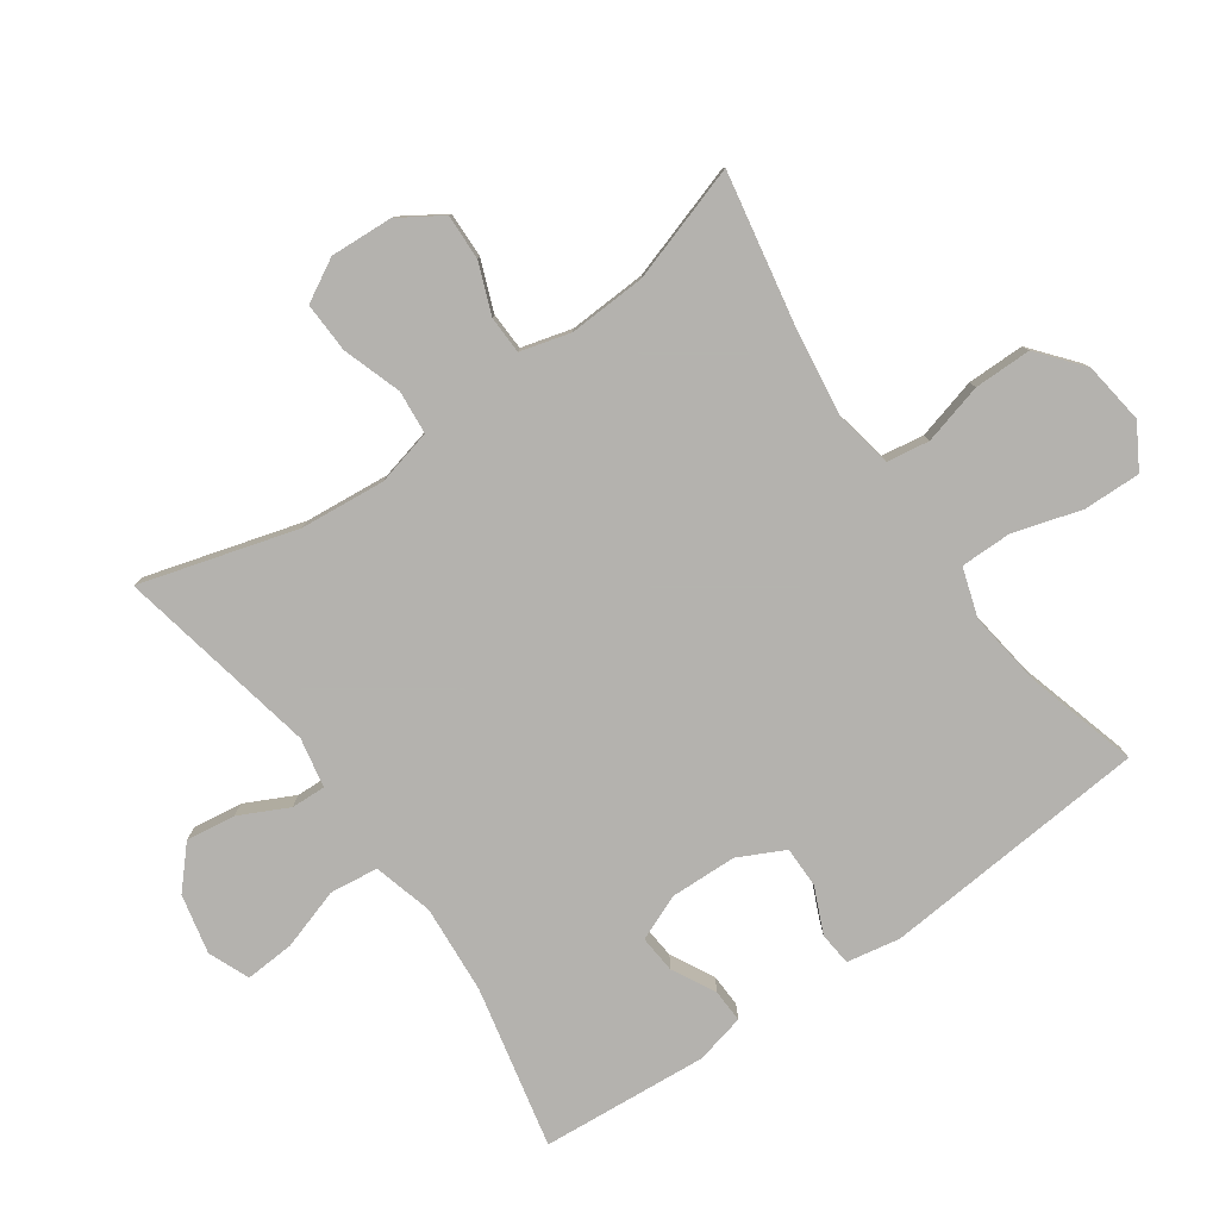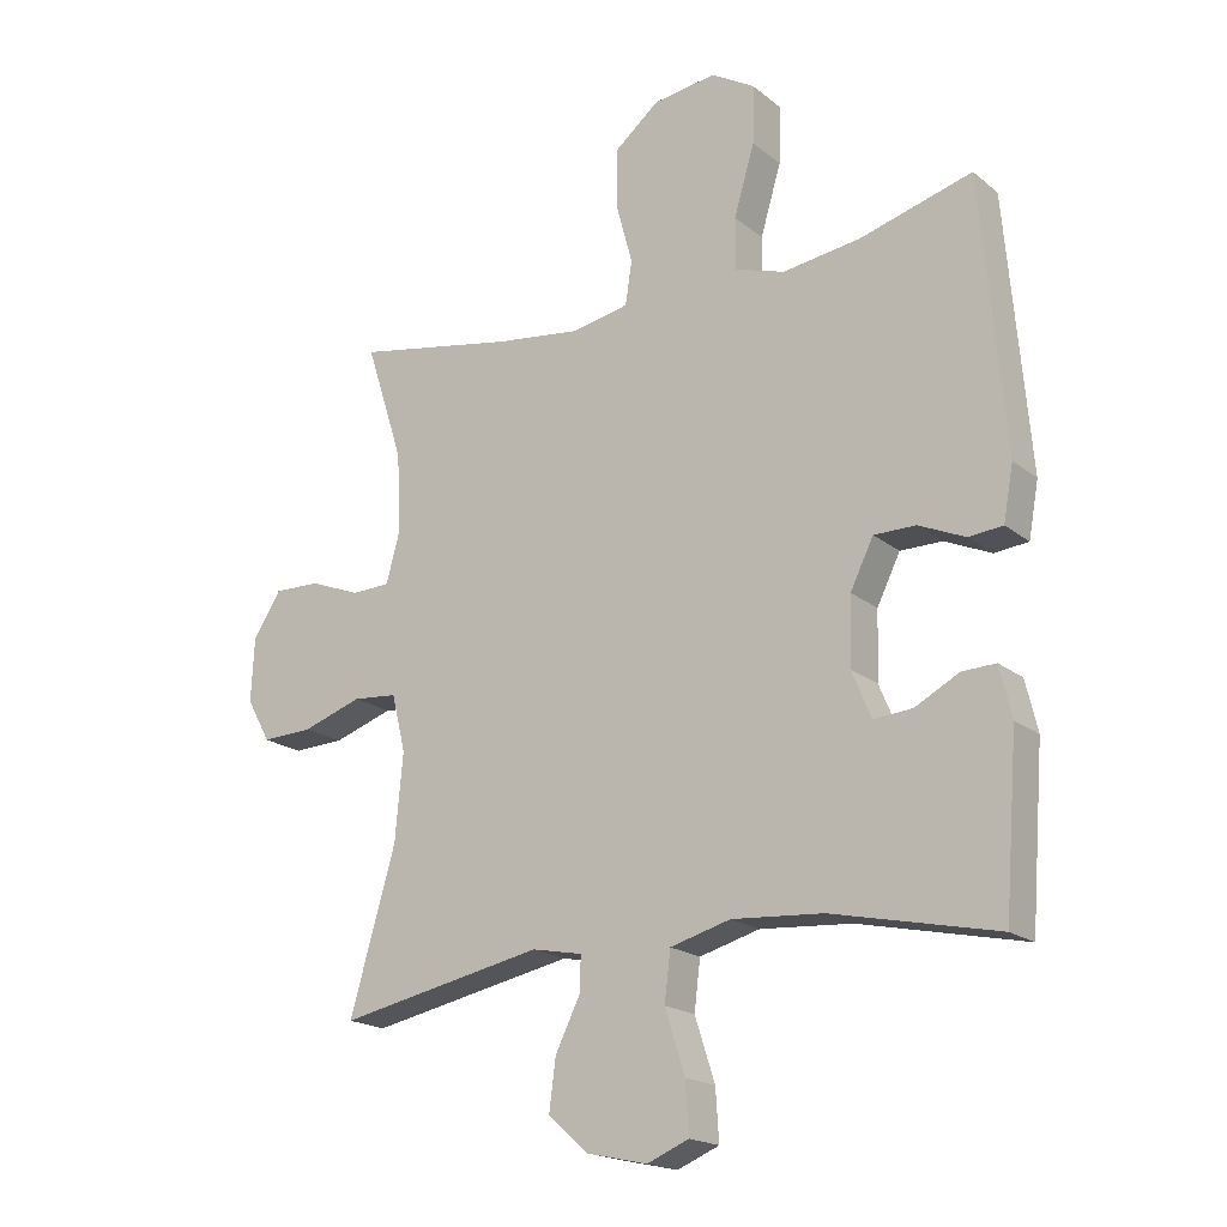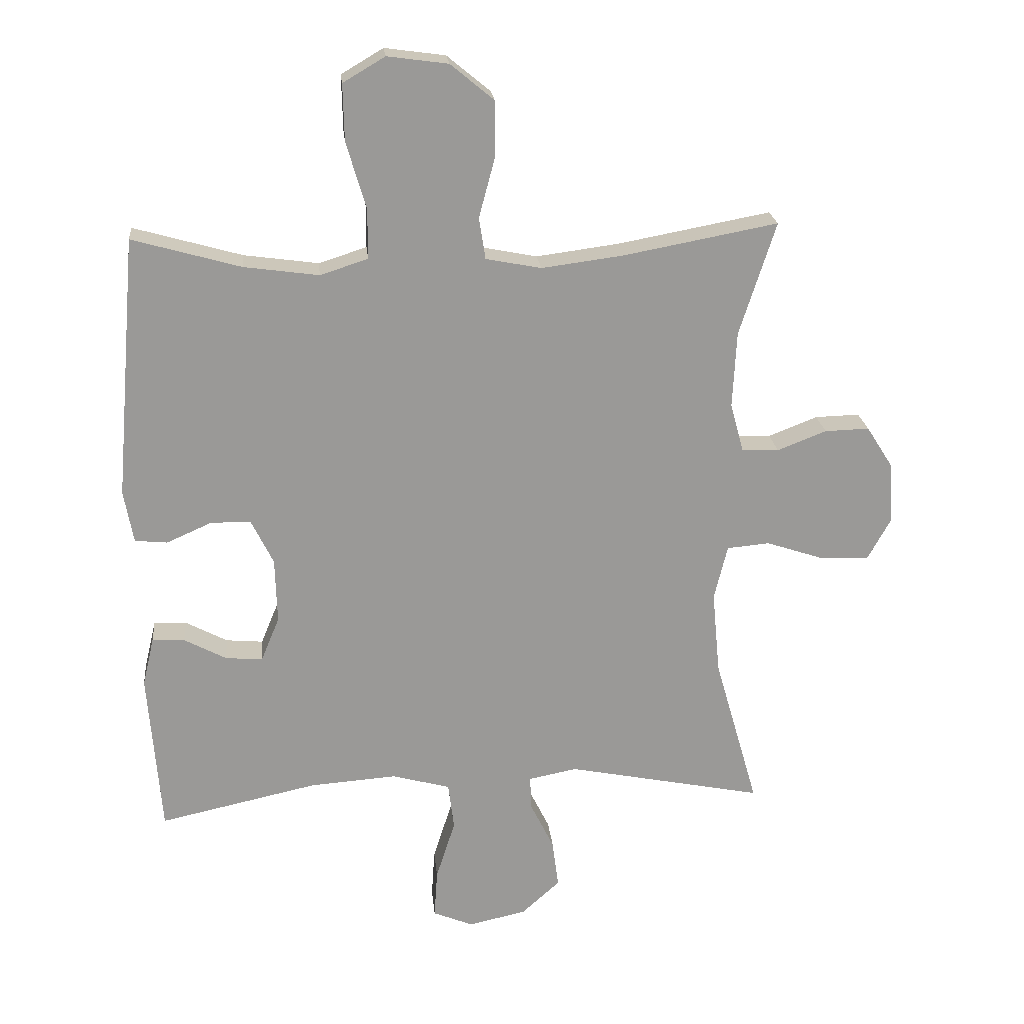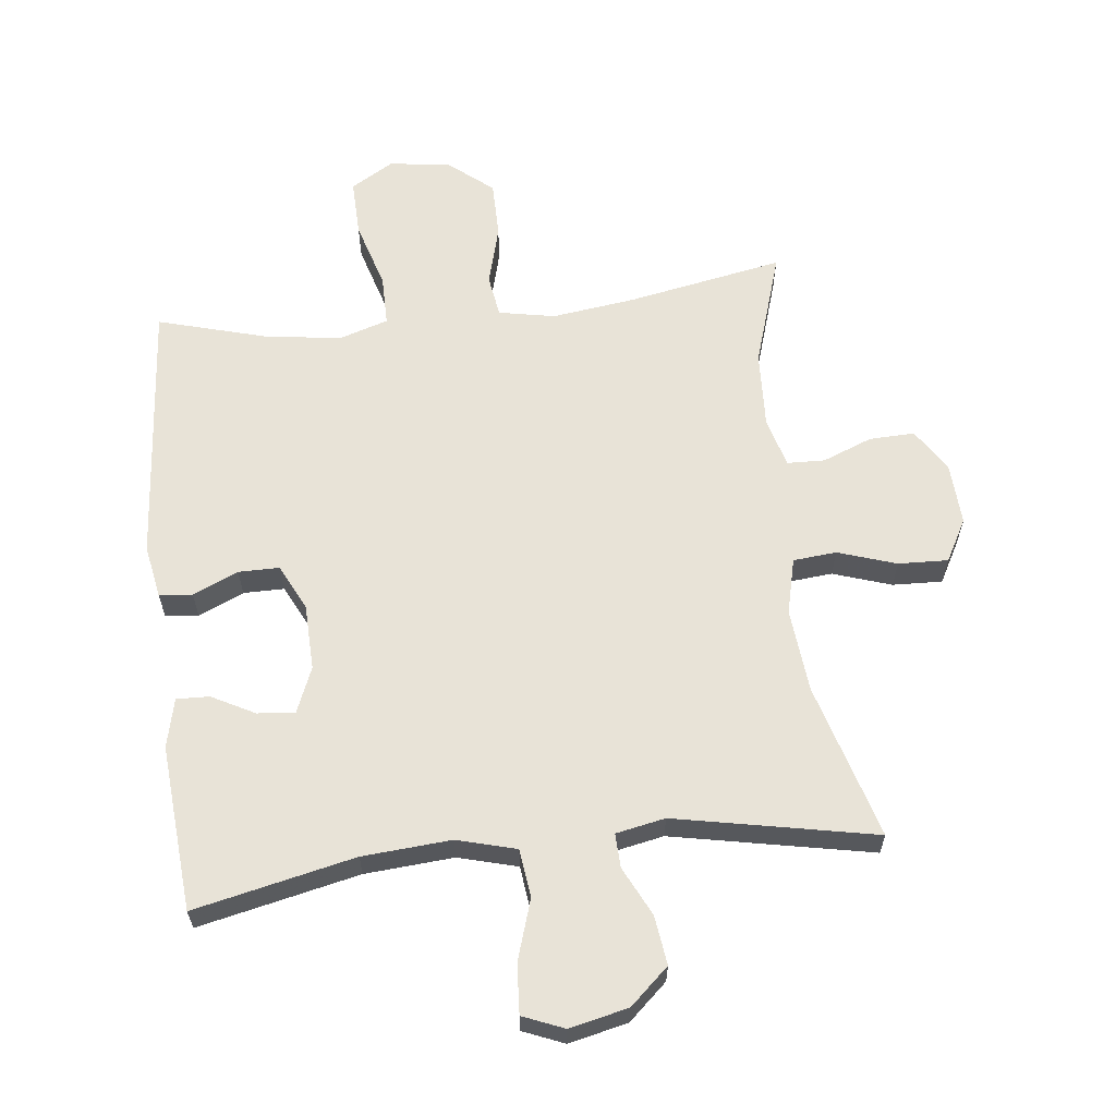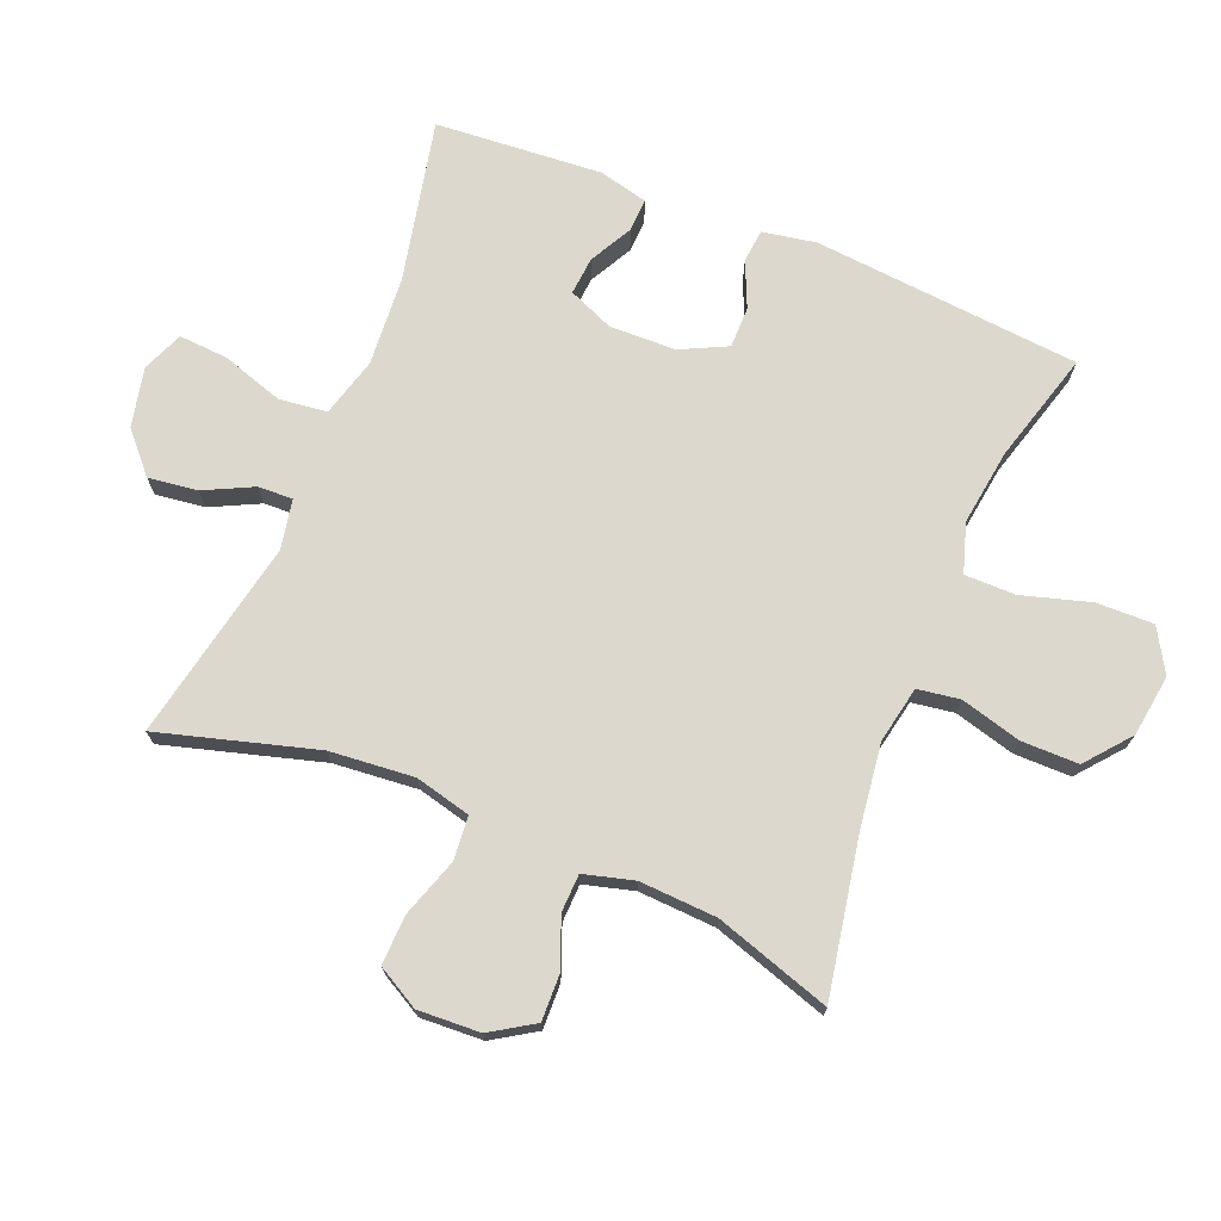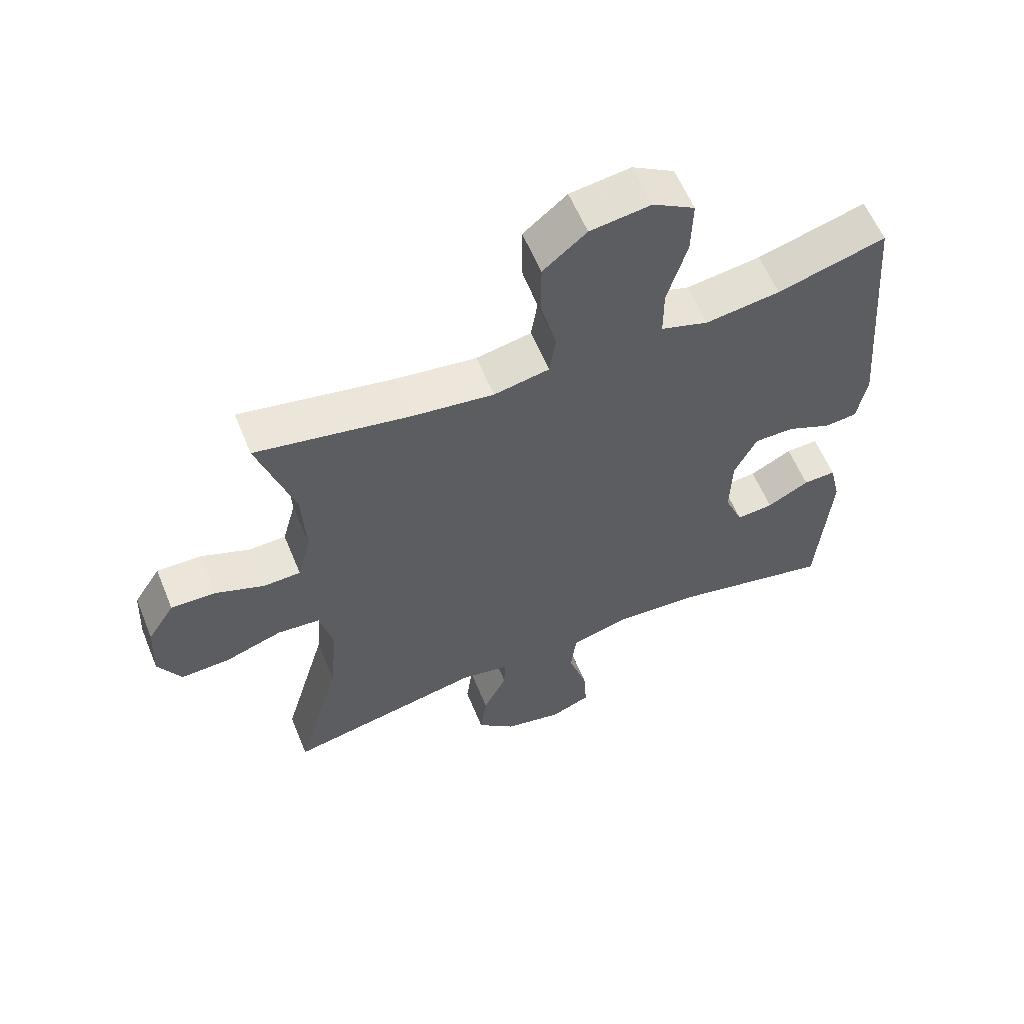
<metadata>
{"format":"obj","ext":"obj","renderer":"f3d","projection":"perspective","resolution":1024,"background":"white","views":[{"elev":-79.8,"azim":-55.0,"up":"+Y"},{"elev":-18.9,"azim":34.4,"up":"+Z"},{"elev":21.4,"azim":174.4,"up":"+Z"},{"elev":62.0,"azim":173.4,"up":"+Y"},{"elev":72.5,"azim":-67.7,"up":"+Y"},{"elev":59.3,"azim":-22.3,"up":"+Z"}]}
</metadata>
<code>
v -0.5 0.07 -0.5
v -0.431 0.07 -0.26
v -0.419 0.07 -0.13
v -0.44 0.07 -0.044
v -0.507 0.07 -0.038
v -0.597 0.07 -0.068
v -0.674 0.07 -0.071
v -0.71 0.07 -0.006
v -0.705 0.07 0.09
v -0.663 0.07 0.156
v -0.593 0.07 0.154
v -0.516 0.07 0.124
v -0.458 0.07 0.126
v -0.437 0.07 0.203
v -0.443 0.07 0.322
v -0.5 0.07 0.5
v -0.259 0.07 0.455
v -0.13 0.07 0.438
v -0.043 0.07 0.455
v -0.033 0.07 0.52
v -0.058 0.07 0.613
v -0.058 0.07 0.701
v 0.01 0.07 0.757
v 0.105 0.07 0.77
v 0.171 0.07 0.731
v 0.169 0.07 0.643
v 0.138 0.07 0.538
v 0.138 0.07 0.46
v 0.213 0.07 0.436
v 0.33 0.07 0.452
v 0.5 0.07 0.5
v 0.535 0.07 0.089
v 0.52 0.07 0.007
v 0.469 0.07 0.002
v 0.399 0.07 0.033
v 0.336 0.07 0.033
v 0.301 0.07 -0.038
v 0.298 0.07 -0.14
v 0.327 0.07 -0.21
v 0.385 0.07 -0.205
v 0.451 0.07 -0.17
v 0.502 0.07 -0.168
v 0.52 0.07 -0.244
v 0.5 0.07 -0.5
v 0.252 0.07 -0.446
v 0.115 0.07 -0.436
v 0.024 0.07 -0.461
v 0.015 0.07 -0.535
v 0.045 0.07 -0.629
v 0.05 0.07 -0.705
v -0.013 0.07 -0.731
v -0.104 0.07 -0.711
v -0.164 0.07 -0.657
v -0.154 0.07 -0.581
v -0.117 0.07 -0.506
v -0.115 0.07 -0.453
v -0.191 0.07 -0.438
v -0.5 0 -0.5
v -0.431 0 -0.26
v -0.419 0 -0.13
v -0.44 0 -0.044
v -0.507 0 -0.038
v -0.597 0 -0.068
v -0.674 0 -0.071
v -0.71 0 -0.006
v -0.705 0 0.09
v -0.663 0 0.156
v -0.593 0 0.154
v -0.516 0 0.124
v -0.458 0 0.126
v -0.437 0 0.203
v -0.443 0 0.322
v -0.5 0 0.5
v -0.259 0 0.455
v -0.13 0 0.438
v -0.043 0 0.455
v -0.033 0 0.52
v -0.058 0 0.613
v -0.058 0 0.701
v 0.01 0 0.757
v 0.105 0 0.77
v 0.171 0 0.731
v 0.169 0 0.643
v 0.138 0 0.538
v 0.138 0 0.46
v 0.213 0 0.436
v 0.33 0 0.452
v 0.5 0 0.5
v 0.535 0 0.089
v 0.52 0 0.007
v 0.469 0 0.002
v 0.399 0 0.033
v 0.336 0 0.033
v 0.301 0 -0.038
v 0.298 0 -0.14
v 0.327 0 -0.21
v 0.385 0 -0.205
v 0.451 0 -0.17
v 0.502 0 -0.168
v 0.52 0 -0.244
v 0.5 0 -0.5
v 0.252 0 -0.446
v 0.115 0 -0.436
v 0.024 0 -0.461
v 0.015 0 -0.535
v 0.045 0 -0.629
v 0.05 0 -0.705
v -0.013 0 -0.731
v -0.104 0 -0.711
v -0.164 0 -0.657
v -0.154 0 -0.581
v -0.117 0 -0.506
v -0.115 0 -0.453
v -0.191 0 -0.438
f 52 53 54 55
f 52 55 56
f 51 52 56
f 48 49 50 51
f 47 48 51 56
f 46 47 56 57
f 42 43 44 45
f 40 41 42 45
f 39 40 45 46
f 38 39 46 57
f 32 33 34 35
f 30 31 32 35
f 29 30 35 36
f 28 29 36 37
f 24 25 26 27
f 24 27 28
f 23 24 28
f 20 21 22 23
f 19 20 23 28
f 18 19 28 37
f 15 16 17
f 14 15 17 18
f 13 14 18 37
f 9 10 11 12
f 5 6 7 8
f 4 5 8 9
f 38 57 1 2
f 37 38 2 3
f 13 37 3 4
f 4 9 12 13
f 112 111 110 109
f 113 112 109
f 113 109 108
f 108 107 106 105
f 113 108 105 104
f 114 113 104 103
f 102 101 100 99
f 102 99 98 97
f 103 102 97 96
f 114 103 96 95
f 92 91 90 89
f 92 89 88 87
f 93 92 87 86
f 94 93 86 85
f 84 83 82 81
f 85 84 81
f 85 81 80
f 80 79 78 77
f 85 80 77 76
f 94 85 76 75
f 74 73 72
f 75 74 72 71
f 94 75 71 70
f 69 68 67 66
f 65 64 63 62
f 66 65 62 61
f 59 58 114 95
f 60 59 95 94
f 61 60 94 70
f 70 69 66 61
f 1 58 59 2
f 2 59 60 3
f 3 60 61 4
f 4 61 62 5
f 5 62 63 6
f 6 63 64 7
f 7 64 65 8
f 8 65 66 9
f 9 66 67 10
f 10 67 68 11
f 11 68 69 12
f 12 69 70 13
f 13 70 71 14
f 14 71 72 15
f 15 72 73 16
f 16 73 74 17
f 17 74 75 18
f 18 75 76 19
f 19 76 77 20
f 20 77 78 21
f 21 78 79 22
f 22 79 80 23
f 23 80 81 24
f 24 81 82 25
f 25 82 83 26
f 26 83 84 27
f 27 84 85 28
f 28 85 86 29
f 29 86 87 30
f 30 87 88 31
f 31 88 89 32
f 32 89 90 33
f 33 90 91 34
f 34 91 92 35
f 35 92 93 36
f 36 93 94 37
f 37 94 95 38
f 38 95 96 39
f 39 96 97 40
f 40 97 98 41
f 41 98 99 42
f 42 99 100 43
f 43 100 101 44
f 44 101 102 45
f 45 102 103 46
f 46 103 104 47
f 47 104 105 48
f 48 105 106 49
f 49 106 107 50
f 50 107 108 51
f 51 108 109 52
f 52 109 110 53
f 53 110 111 54
f 54 111 112 55
f 55 112 113 56
f 56 113 114 57
f 57 114 58 1

</code>
